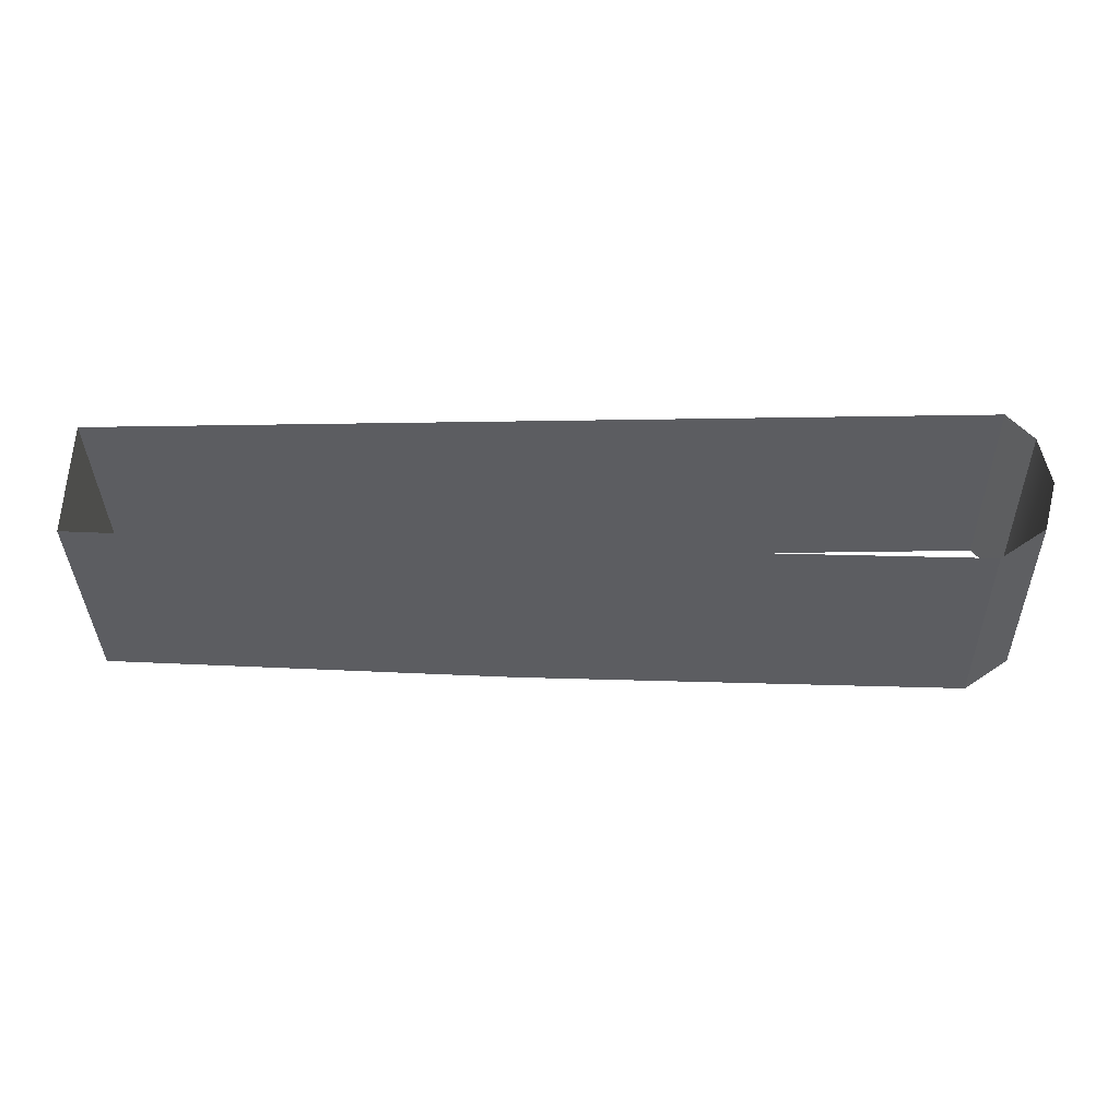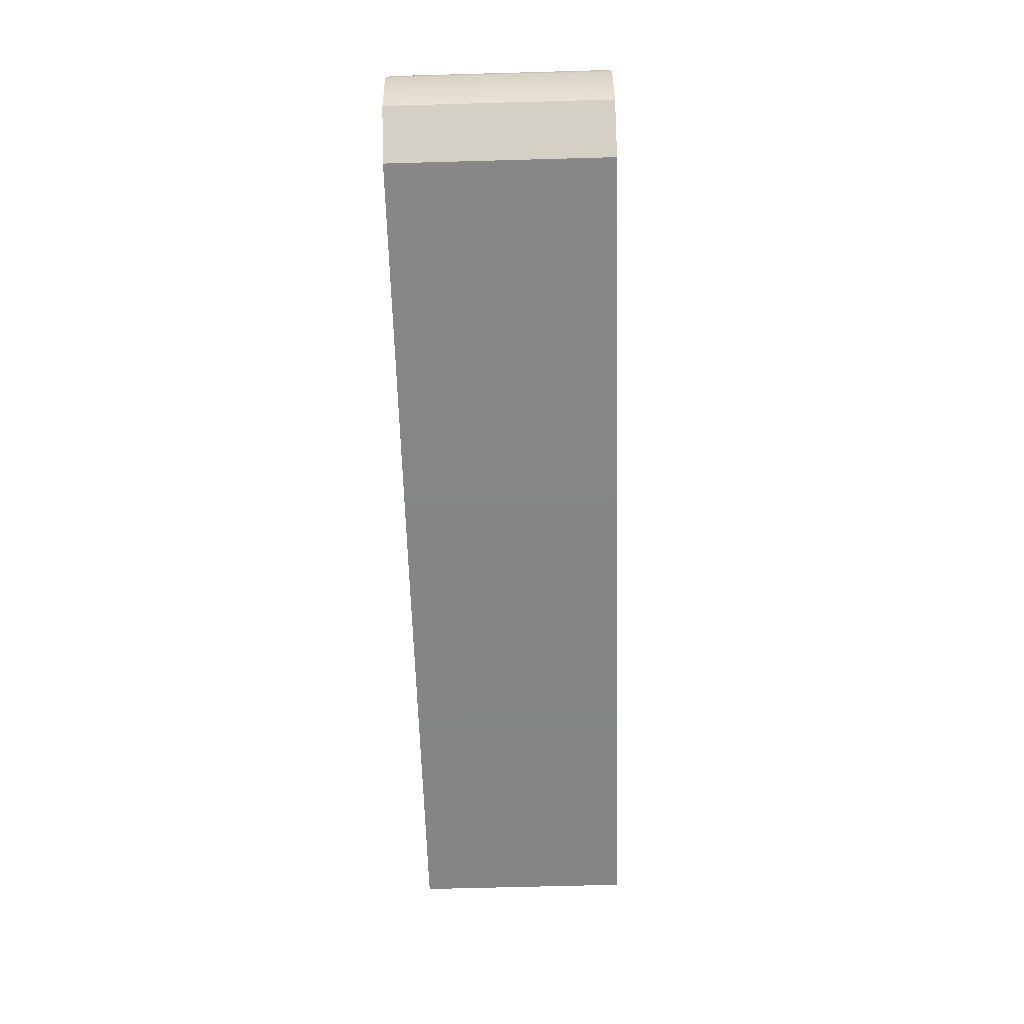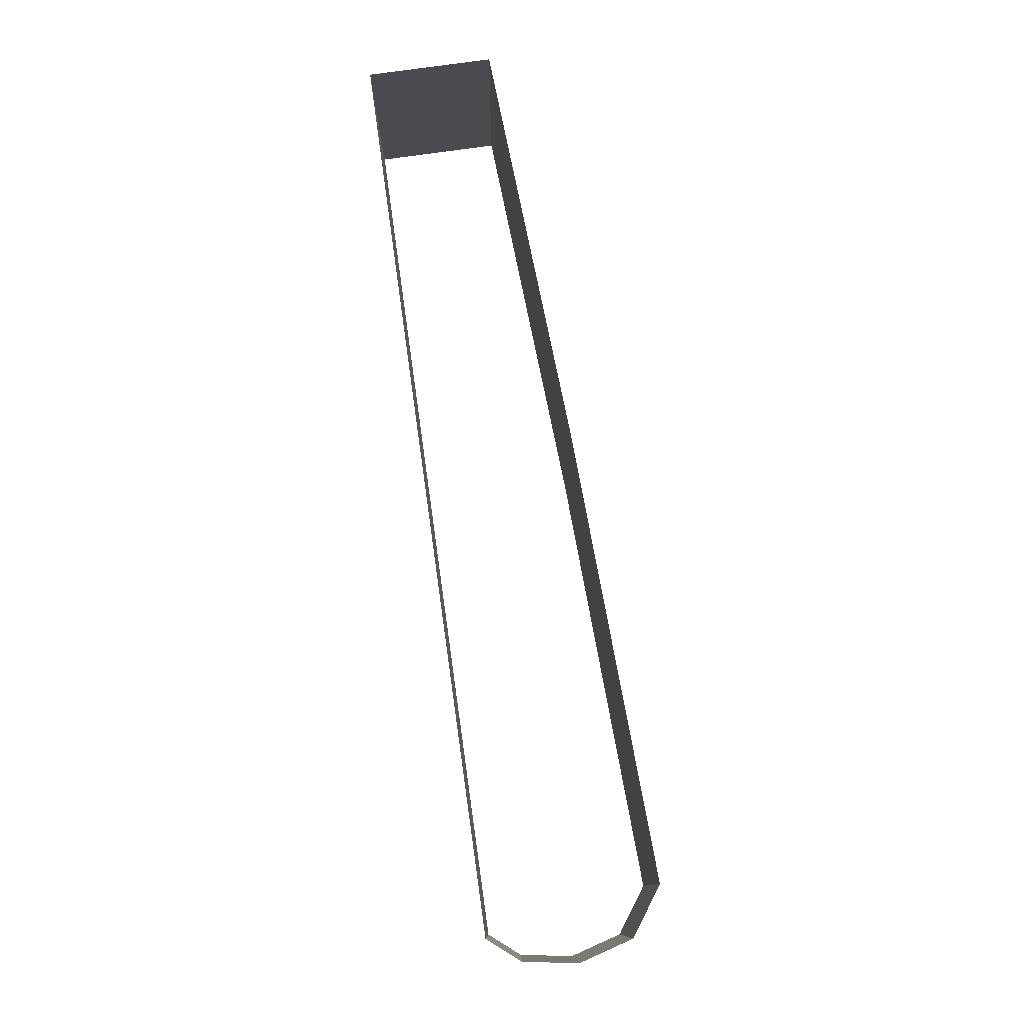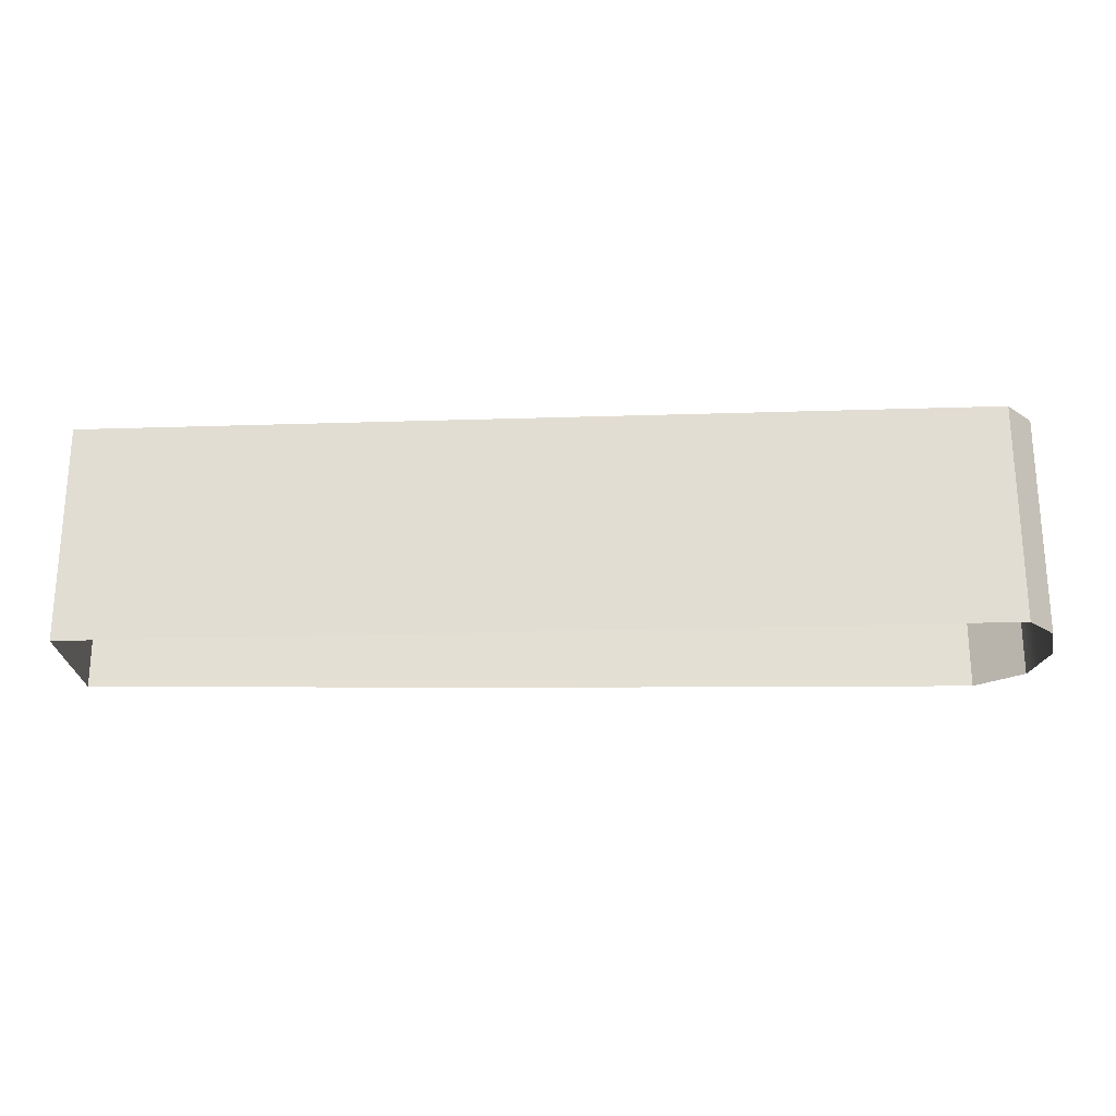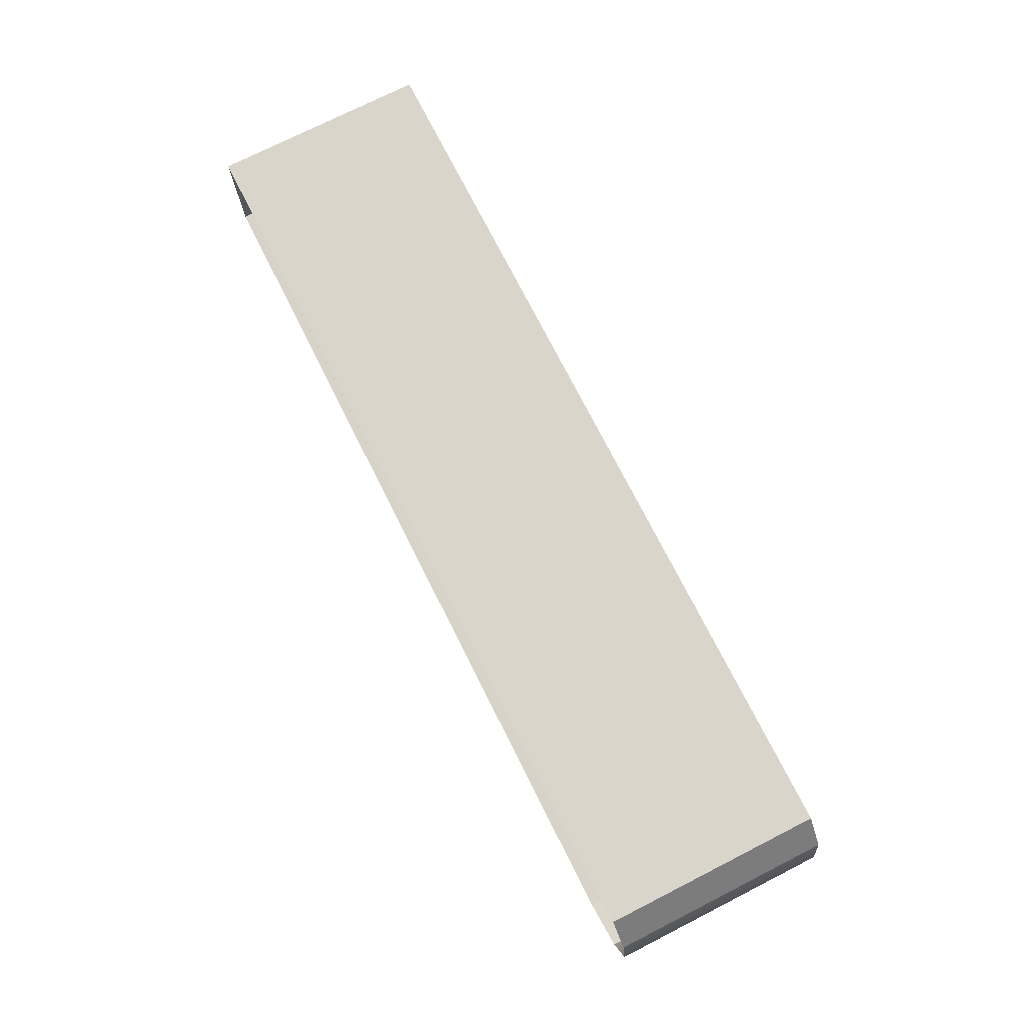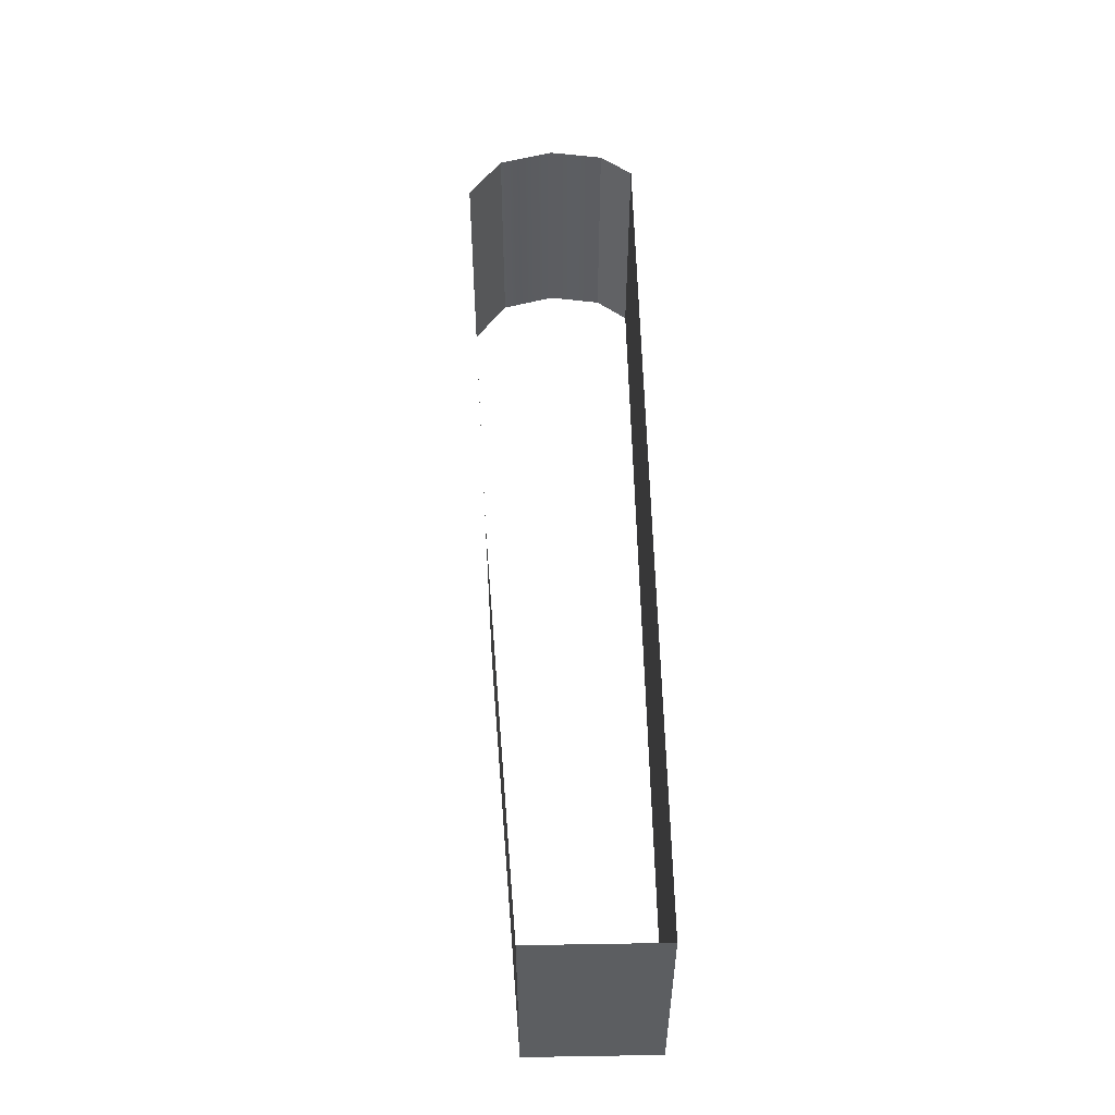
<metadata>
{"format":"obj","ext":"obj","renderer":"f3d","projection":"perspective","resolution":1024,"background":"white","views":[{"elev":-36.5,"azim":1.2,"up":"+Z"},{"elev":-64.8,"azim":91.6,"up":"+Z"},{"elev":77.6,"azim":82.0,"up":"+Y"},{"elev":-23.2,"azim":3.1,"up":"+Y"},{"elev":74.5,"azim":63.1,"up":"+Z"},{"elev":52.6,"azim":-91.0,"up":"+Y"}]}
</metadata>
<code>
o #ID100
v 0.04238 -0.006231 0.3329
v 0.04275 -0.004471 0.3331
v 0.04275 -0.006231 0.3331
v 0.04238 -0.004471 0.3329
v 0.04238 -0.004471 0.3329
v 0.04238 -0.006231 0.3329
v 0.04275 -0.004471 0.3331
v 0.04275 -0.006231 0.3331
v 0.03877 -0.006231 0.333
v 0.04238 -0.004471 0.3329
v 0.04238 -0.006231 0.3329
v 0.03877 -0.004471 0.333
v 0.03877 -0.004471 0.333
v 0.03877 -0.006231 0.333
v 0.04238 -0.004471 0.3329
v 0.04238 -0.006231 0.3329
v 0.04275 -0.004471 0.3331
v 0.04288 -0.006231 0.3336
v 0.04275 -0.006231 0.3331
v 0.04288 -0.004471 0.3336
v 0.04288 -0.004471 0.3336
v 0.04275 -0.004471 0.3331
v 0.04288 -0.006231 0.3336
v 0.04275 -0.006231 0.3331
v 0.03539 -0.006231 0.3332
v 0.03539 -0.004471 0.3332
v 0.03539 -0.004471 0.3332
v 0.03539 -0.006231 0.3332
v 0.04281 -0.006231 0.334
v 0.04281 -0.004471 0.334
v 0.04281 -0.004471 0.334
v 0.04281 -0.006231 0.334
v 0.03539 -0.004471 0.3342
v 0.03539 -0.006231 0.3332
v 0.03539 -0.006231 0.3342
v 0.03539 -0.004471 0.3332
v 0.03539 -0.004471 0.3332
v 0.03539 -0.004471 0.3342
v 0.03539 -0.006231 0.3332
v 0.03539 -0.006231 0.3342
v 0.04281 -0.004471 0.334
v 0.0426 -0.006231 0.3342
v 0.04281 -0.006231 0.334
v 0.0426 -0.004471 0.3342
v 0.0426 -0.004471 0.3342
v 0.04281 -0.004471 0.334
v 0.0426 -0.006231 0.3342
v 0.04281 -0.006231 0.334
v 0.03539 -0.004471 0.3342
v 0.0426 -0.006231 0.3342
v 0.0426 -0.004471 0.3342
v 0.03539 -0.006231 0.3342
v 0.03539 -0.006231 0.3342
v 0.03539 -0.004471 0.3342
v 0.0426 -0.006231 0.3342
v 0.0426 -0.004471 0.3342
f 1 2 3
f 2 1 4
f 5 6 7
f 8 7 6
f 9 10 11
f 10 9 12
f 13 14 15
f 16 15 14
f 17 18 19
f 18 17 20
f 21 22 23
f 24 23 22
f 25 12 9
f 12 25 26
f 27 28 13
f 14 13 28
f 20 29 18
f 29 20 30
f 31 21 32
f 23 32 21
f 33 34 35
f 34 33 36
f 37 38 39
f 40 39 38
f 41 42 43
f 42 41 44
f 45 46 47
f 48 47 46
f 49 50 51
f 50 49 52
f 53 54 55
f 56 55 54

</code>
